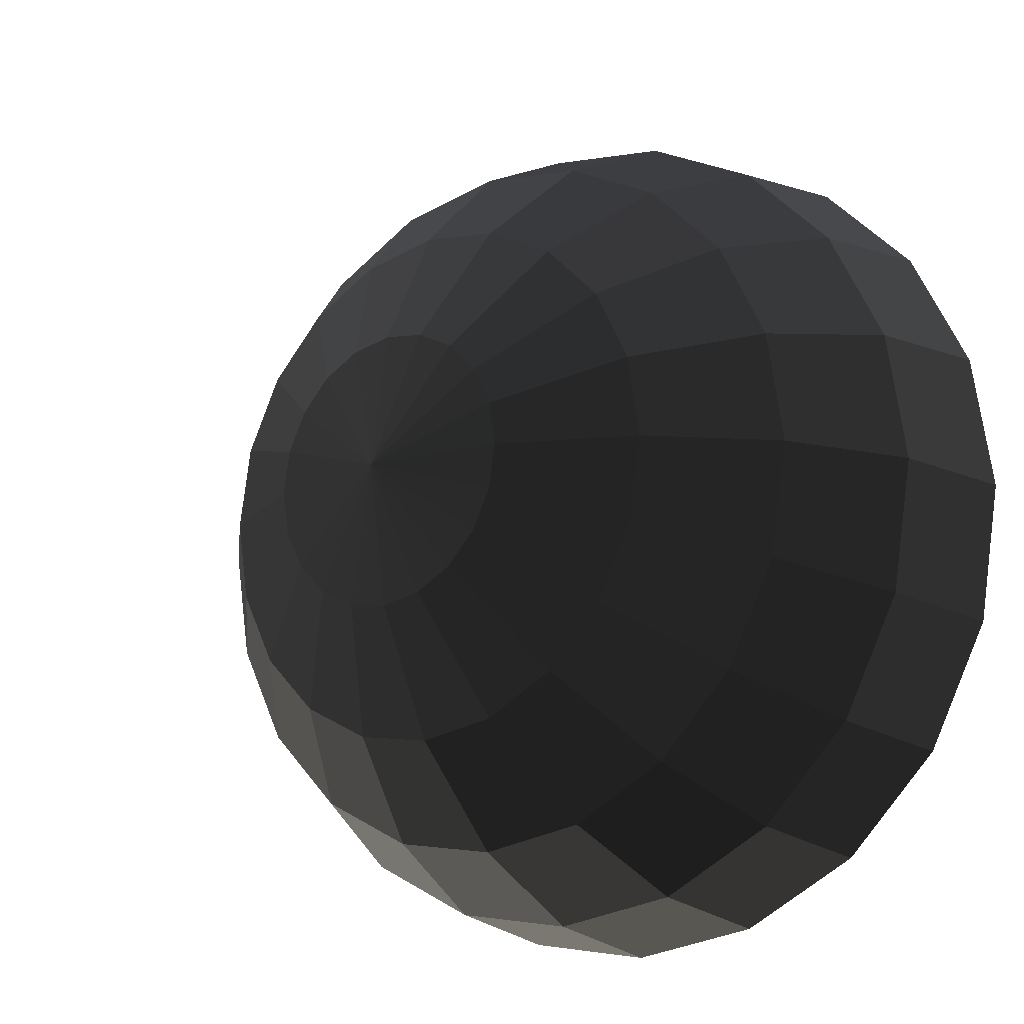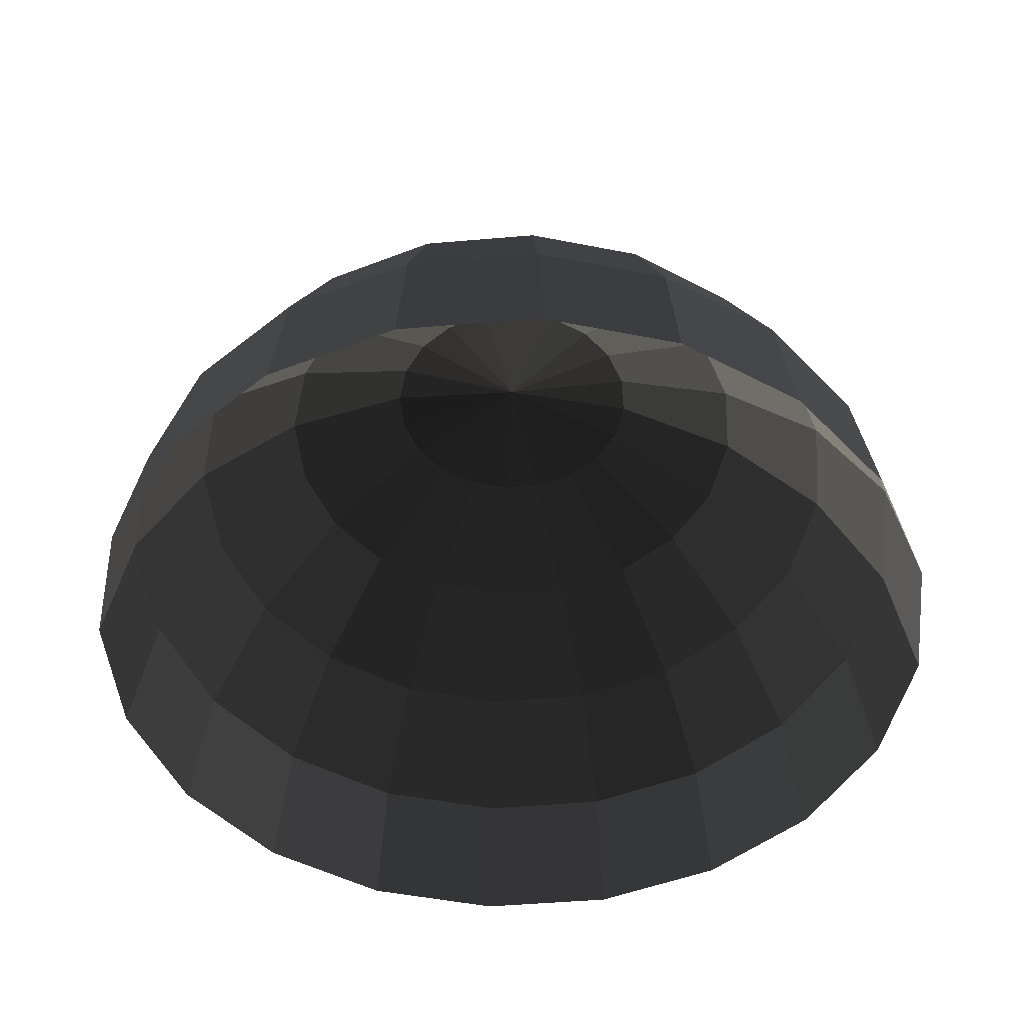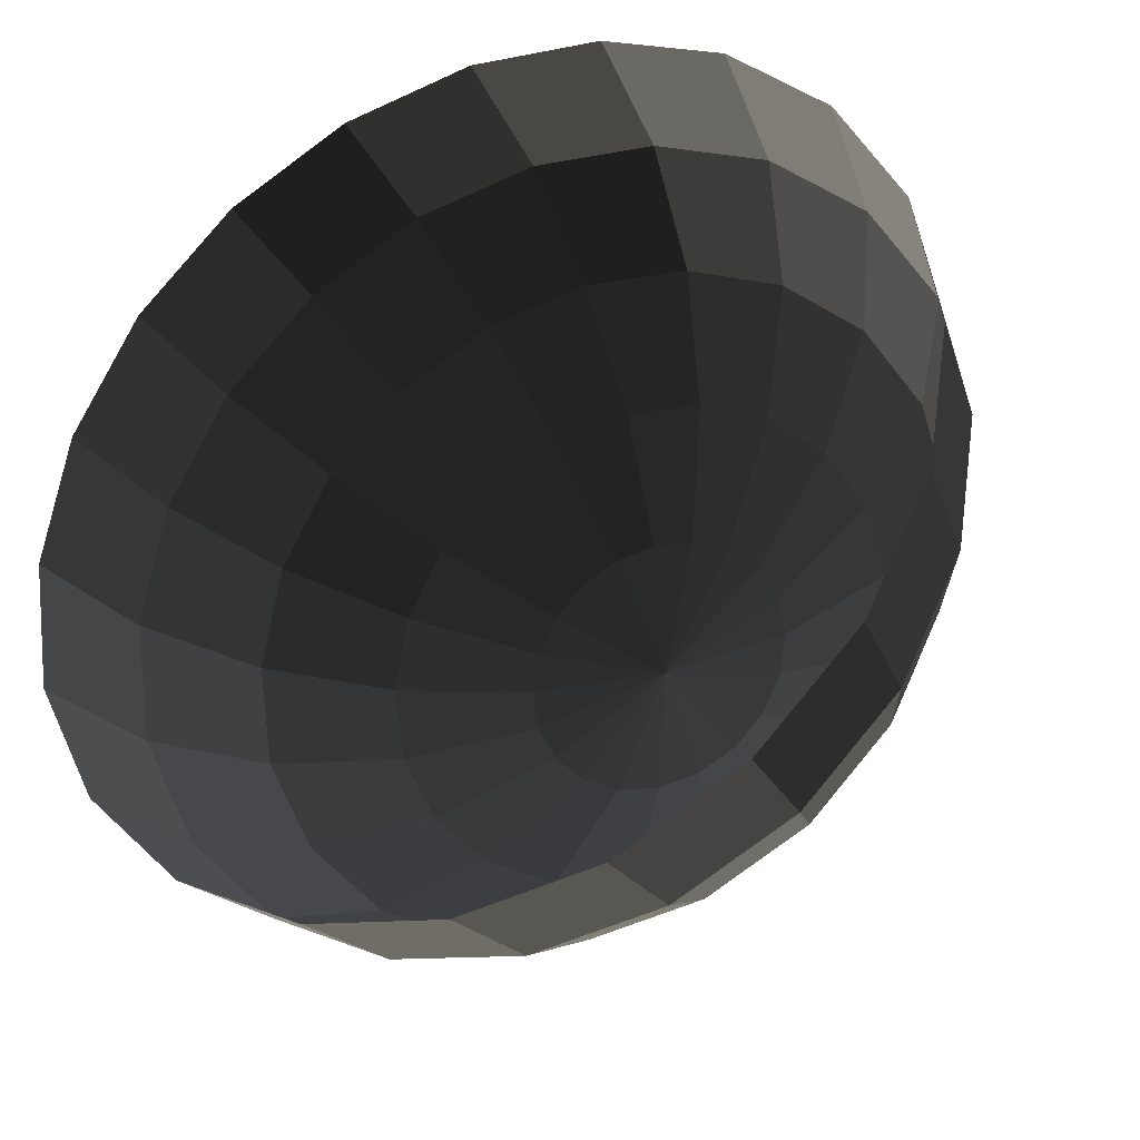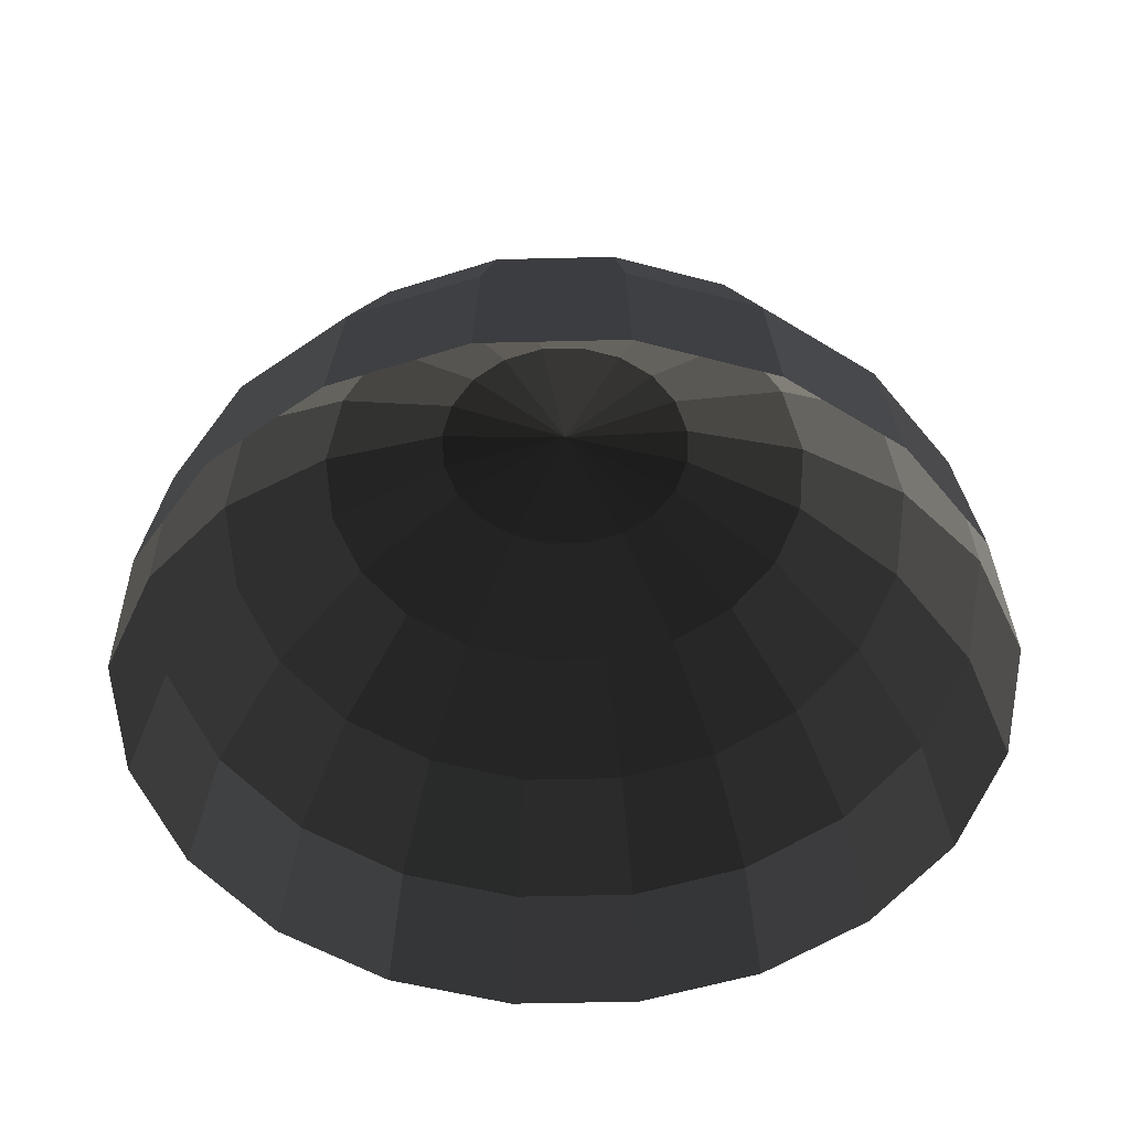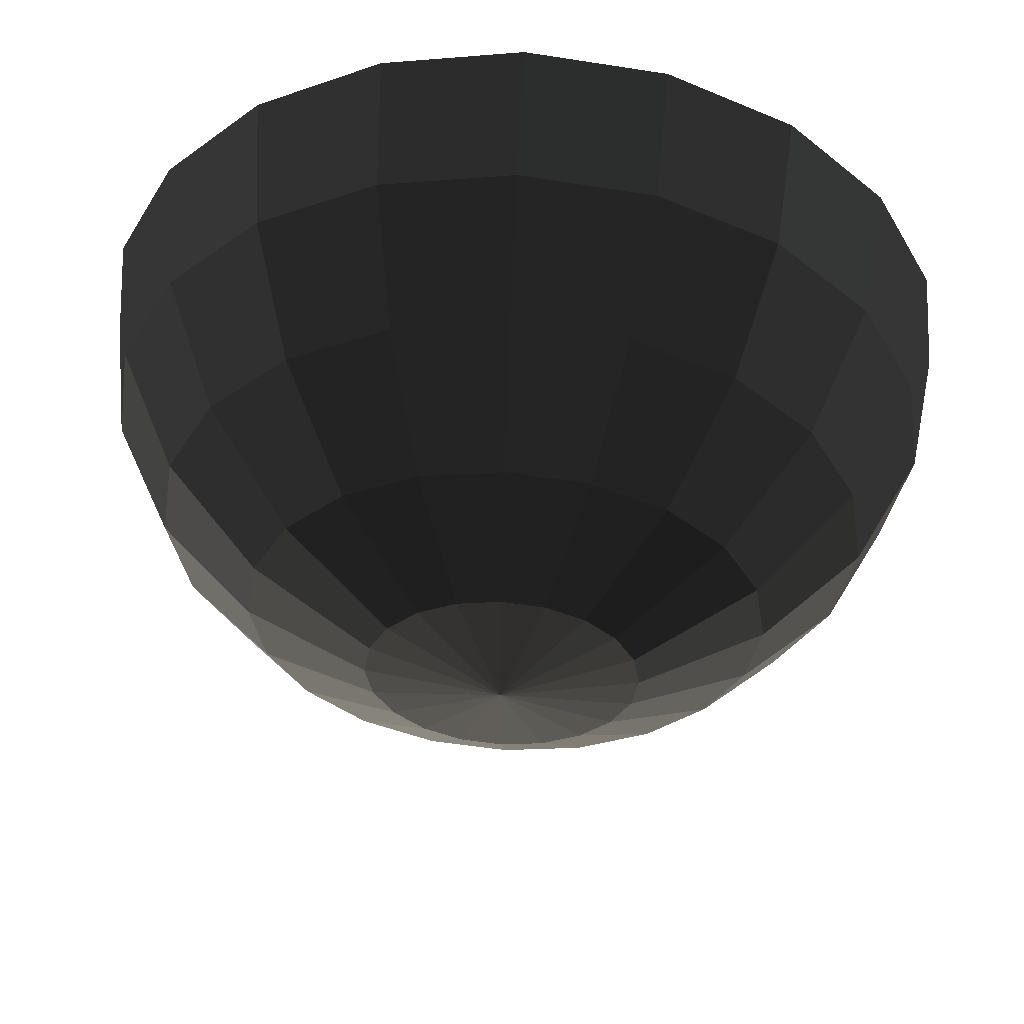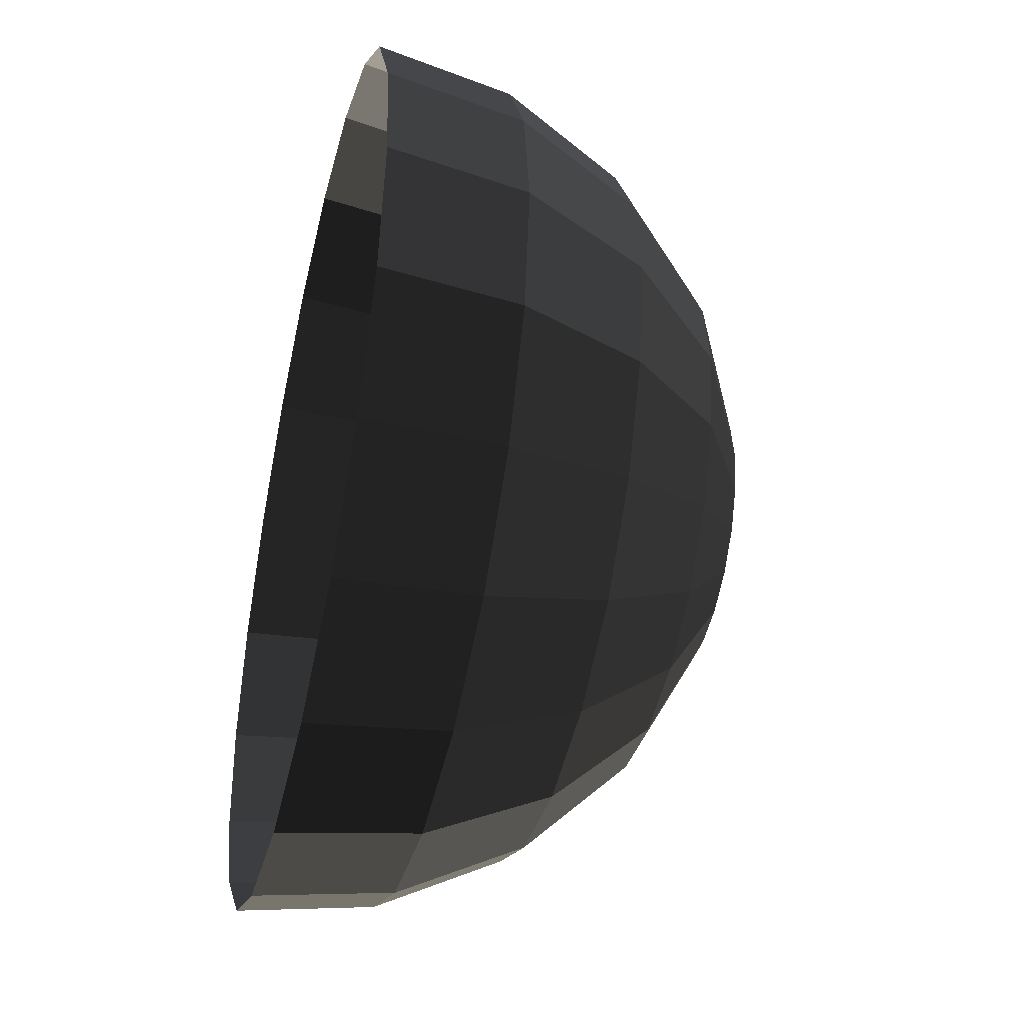
<metadata>
{"format":"obj","ext":"obj","renderer":"f3d","projection":"perspective","resolution":1024,"background":"white","views":[{"elev":-15.5,"azim":-141.7,"up":"+Z"},{"elev":-48.4,"azim":14.5,"up":"+Y"},{"elev":-31.1,"azim":25.4,"up":"+Z"},{"elev":-50.0,"azim":-79.5,"up":"+Y"},{"elev":55.1,"azim":-177.0,"up":"+Z"},{"elev":-42.8,"azim":76.5,"up":"+Z"}]}
</metadata>
<code>
o Sphere
v 0 0 -100
v 9.549 95.11 -29.39
v 18.16 80.9 -55.9
v 25 58.78 -76.94
v 29.39 30.9 -90.45
v 30.9 0 -95.11
v 18.16 95.11 -25
v 34.55 80.9 -47.55
v 47.55 58.78 -65.45
v 55.9 30.9 -76.94
v 58.78 0 -80.9
v 25 95.11 -18.16
v 47.55 80.9 -34.55
v 65.45 58.78 -47.55
v 76.94 30.9 -55.9
v 80.9 0 -58.78
v 29.39 95.11 -9.549
v 55.9 80.9 -18.16
v 76.94 58.78 -25
v 90.45 30.9 -29.39
v 95.11 0 -30.9
v 30.9 95.11 -1e-06
v 58.78 80.9 0
v 80.9 58.78 2e-06
v 95.11 30.9 -2e-06
v 100 0 0
v 29.39 95.11 9.549
v 55.9 80.9 18.16
v 76.94 58.78 25
v 90.45 30.9 29.39
v 95.11 0 30.9
v 25 95.11 18.16
v 47.55 80.9 34.55
v 65.45 58.78 47.55
v 76.94 30.9 55.9
v 80.9 0 58.78
v 18.16 95.11 25
v 34.55 80.9 47.55
v 47.55 58.78 65.45
v 55.9 30.9 76.94
v 58.78 0 80.9
v 9.549 95.11 29.39
v 18.16 80.9 55.9
v 25 58.78 76.94
v 29.39 30.9 90.45
v 30.9 0 95.11
v 4e-06 95.11 30.9
v 4e-06 80.9 58.78
v -6e-06 58.78 80.9
v 2e-06 30.9 95.11
v -2e-06 0 100
v -9.549 95.11 29.39
v -18.16 80.9 55.9
v -25 58.78 76.94
v -29.39 30.9 90.45
v -30.9 0 95.11
v 0 100 0
v -18.16 95.11 25
v -34.55 80.9 47.55
v -47.55 58.78 65.45
v -55.9 30.9 76.94
v -58.78 0 80.9
v -25 95.11 18.16
v -47.55 80.9 34.55
v -65.45 58.78 47.55
v -76.94 30.9 55.9
v -80.9 0 58.78
v -29.39 95.11 9.549
v -55.9 80.9 18.16
v -76.94 58.78 25
v -90.45 30.9 29.39
v -95.11 0 30.9
v -30.9 95.11 4e-06
v -58.78 80.9 6e-06
v -80.9 58.78 -8e-06
v -95.11 30.9 2e-06
v -100 0 -8e-06
v -29.39 95.11 -9.549
v -55.9 80.9 -18.16
v -76.94 58.78 -25
v -90.45 30.9 -29.39
v -95.11 0 -30.9
v -25 95.11 -18.16
v -47.55 80.9 -34.55
v -65.45 58.78 -47.55
v -76.94 30.9 -55.9
v -80.9 0 -58.78
v -18.16 95.11 -25
v -34.55 80.9 -47.55
v -47.55 58.78 -65.45
v -55.9 30.9 -76.94
v -58.78 0 -80.9
v -9.549 95.11 -29.39
v -18.16 80.9 -55.9
v -25 58.78 -76.94
v -29.39 30.9 -90.45
v -30.9 0 -95.11
v -3e-06 95.11 -30.9
v -8e-06 80.9 -58.78
v 6e-06 58.78 -80.9
v -2e-06 30.9 -95.11
f 98 3 99
f 99 4 100
f 100 5 101
f 98 57 2
f 101 6 1
f 2 8 3
f 3 9 4
f 5 9 10
f 2 57 7
f 5 11 6
f 10 16 11
f 7 13 8
f 9 13 14
f 9 15 10
f 7 57 12
f 12 57 17
f 16 20 21
f 13 17 18
f 14 18 19
f 14 20 15
f 19 25 20
f 17 57 22
f 20 26 21
f 18 22 23
f 18 24 19
f 24 28 29
f 24 30 25
f 22 57 27
f 25 31 26
f 22 28 23
f 28 34 29
f 29 35 30
f 27 57 32
f 30 36 31
f 27 33 28
f 33 37 38
f 34 38 39
f 34 40 35
f 32 57 37
f 35 41 36
f 41 45 46
f 38 42 43
f 39 43 44
f 39 45 40
f 37 57 42
f 44 50 45
f 42 57 47
f 45 51 46
f 43 47 48
f 44 48 49
f 49 55 50
f 47 57 52
f 50 56 51
f 48 52 53
f 49 53 54
f 54 59 60
f 54 61 55
f 52 57 58
f 55 62 56
f 52 59 53
f 60 64 65
f 60 66 61
f 58 57 63
f 62 66 67
f 58 64 59
f 67 71 72
f 63 69 64
f 65 69 70
f 65 71 66
f 63 57 68
f 68 57 73
f 72 76 77
f 68 74 69
f 70 74 75
f 70 76 71
f 75 81 76
f 73 57 78
f 77 81 82
f 73 79 74
f 75 79 80
f 80 86 81
f 78 57 83
f 82 86 87
f 78 84 79
f 80 84 85
f 85 89 90
f 85 91 86
f 83 57 88
f 87 91 92
f 83 89 84
f 88 94 89
f 90 94 95
f 90 96 91
f 88 57 93
f 91 97 92
f 96 1 97
f 93 99 94
f 95 99 100
f 95 101 96
f 93 57 98
f 98 2 3
f 99 3 4
f 100 4 5
f 101 5 6
f 2 7 8
f 3 8 9
f 5 4 9
f 5 10 11
f 10 15 16
f 7 12 13
f 9 8 13
f 9 14 15
f 16 15 20
f 13 12 17
f 14 13 18
f 14 19 20
f 19 24 25
f 20 25 26
f 18 17 22
f 18 23 24
f 24 23 28
f 24 29 30
f 25 30 31
f 22 27 28
f 28 33 34
f 29 34 35
f 30 35 36
f 27 32 33
f 33 32 37
f 34 33 38
f 34 39 40
f 35 40 41
f 41 40 45
f 38 37 42
f 39 38 43
f 39 44 45
f 44 49 50
f 45 50 51
f 43 42 47
f 44 43 48
f 49 54 55
f 50 55 56
f 48 47 52
f 49 48 53
f 54 53 59
f 54 60 61
f 55 61 62
f 52 58 59
f 60 59 64
f 60 65 66
f 62 61 66
f 58 63 64
f 67 66 71
f 63 68 69
f 65 64 69
f 65 70 71
f 72 71 76
f 68 73 74
f 70 69 74
f 70 75 76
f 75 80 81
f 77 76 81
f 73 78 79
f 75 74 79
f 80 85 86
f 82 81 86
f 78 83 84
f 80 79 84
f 85 84 89
f 85 90 91
f 87 86 91
f 83 88 89
f 88 93 94
f 90 89 94
f 90 95 96
f 91 96 97
f 96 101 1
f 93 98 99
f 95 94 99
f 95 100 101

</code>
